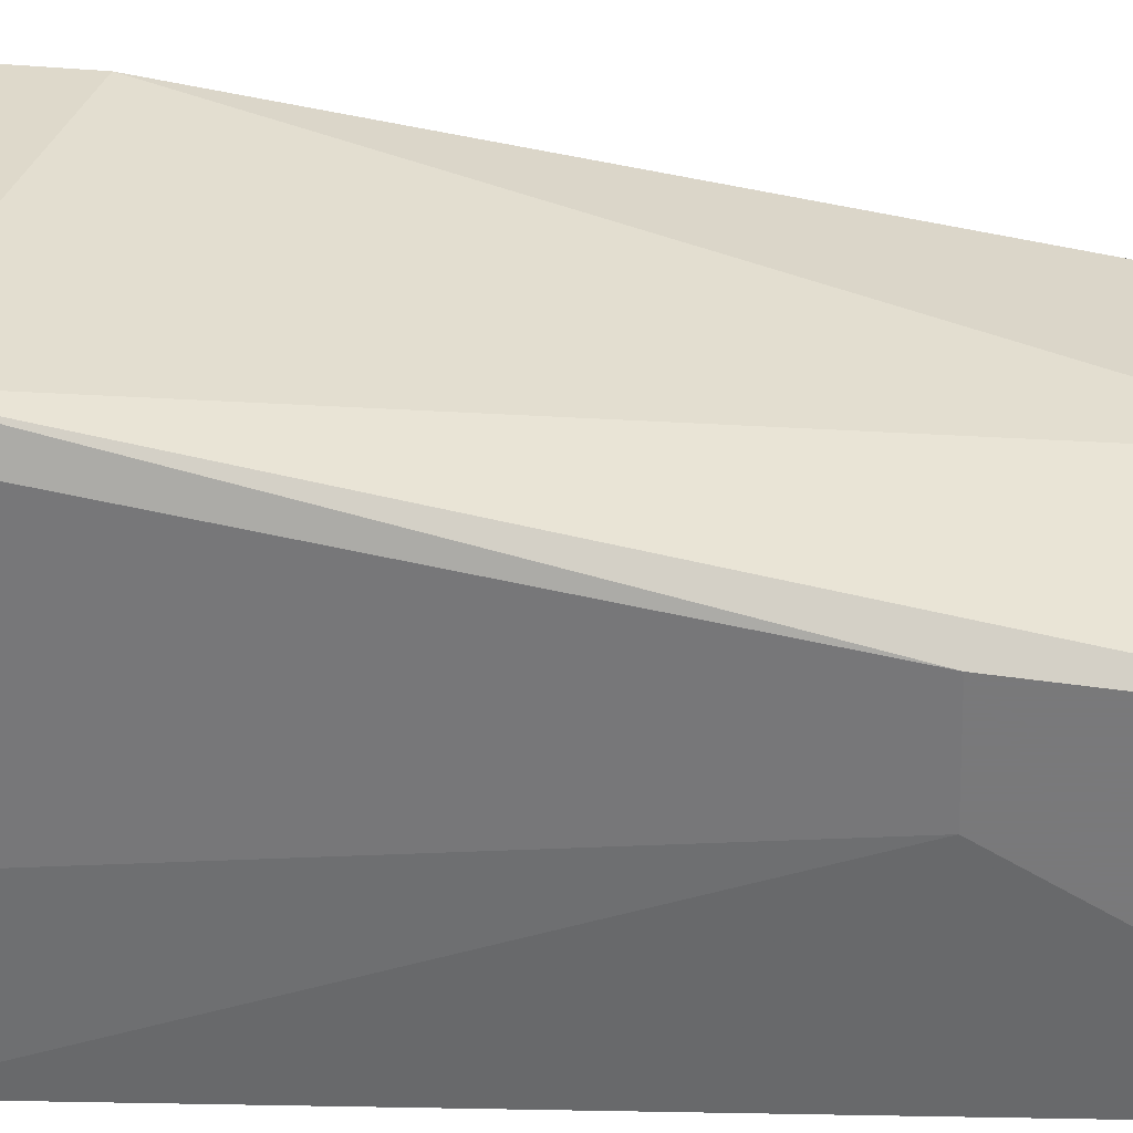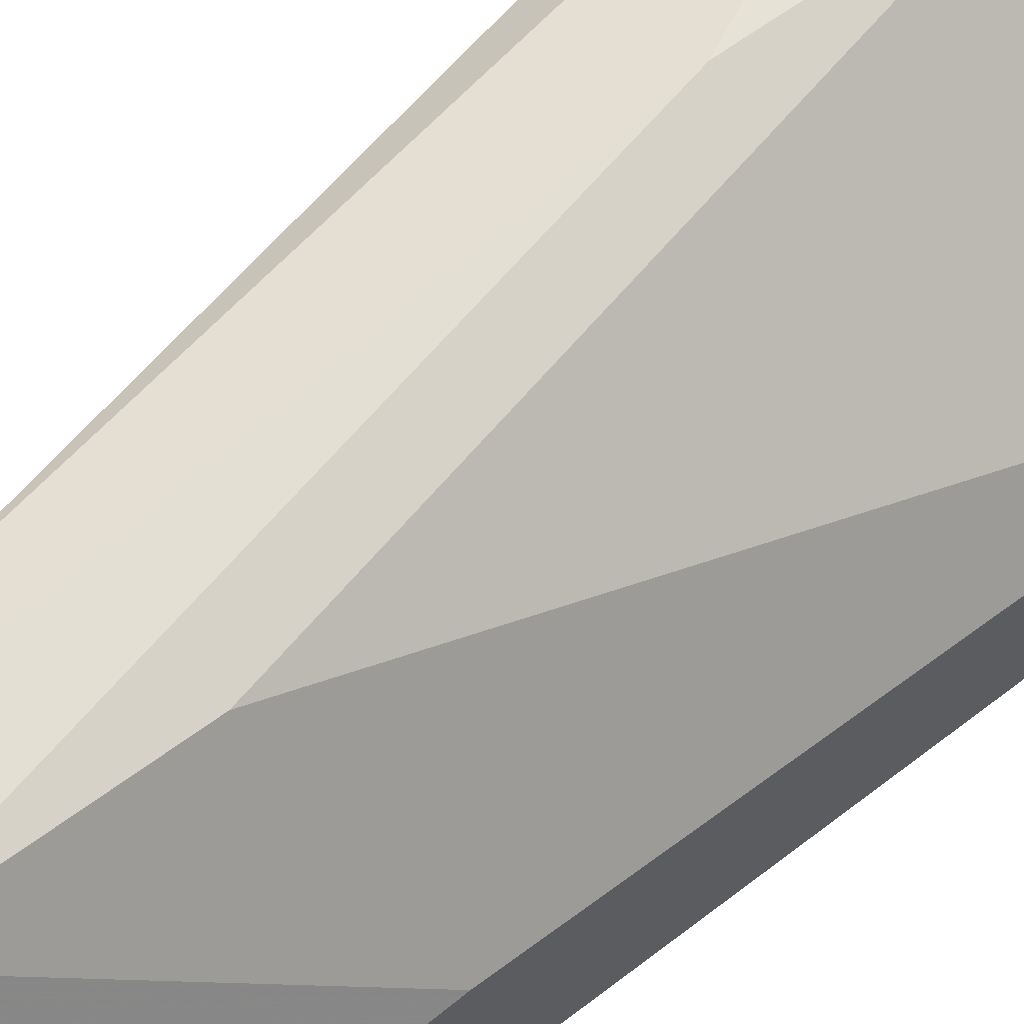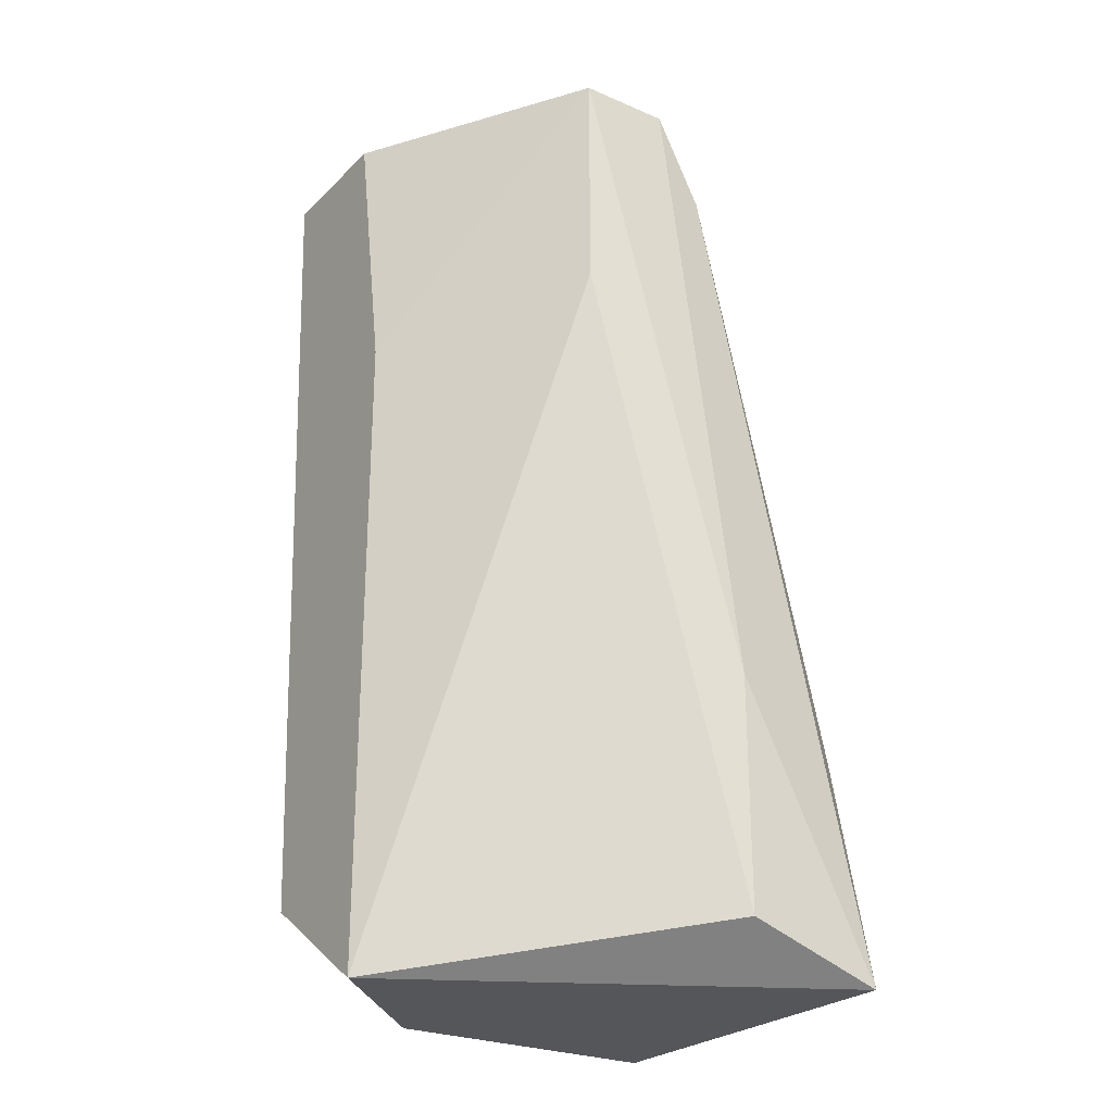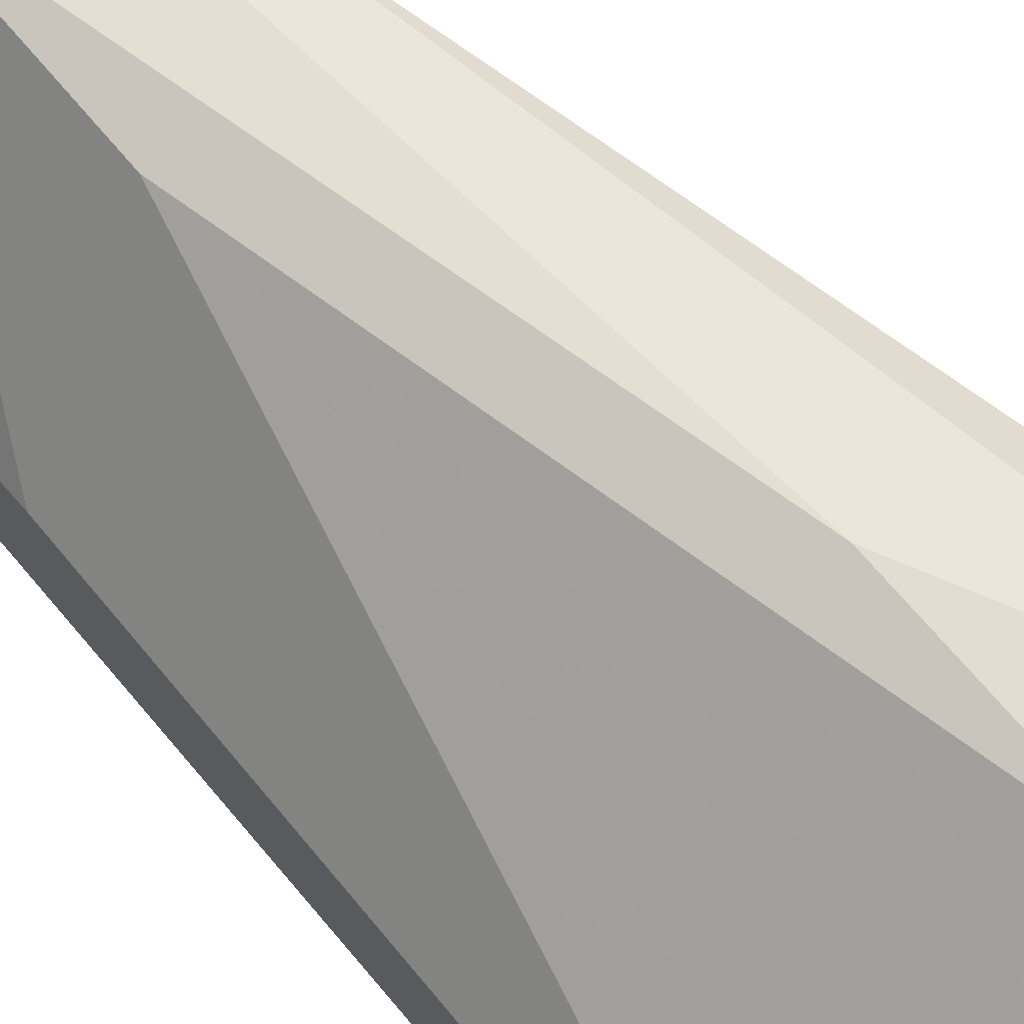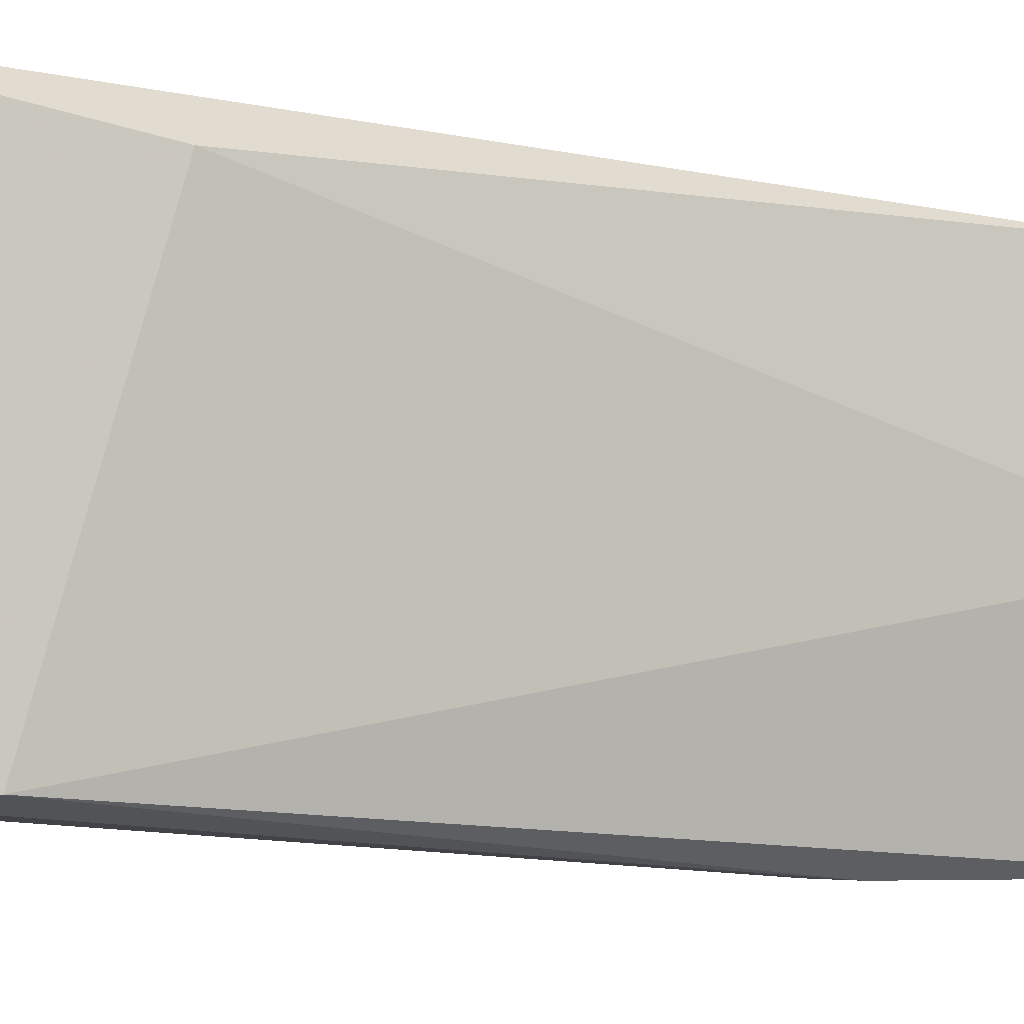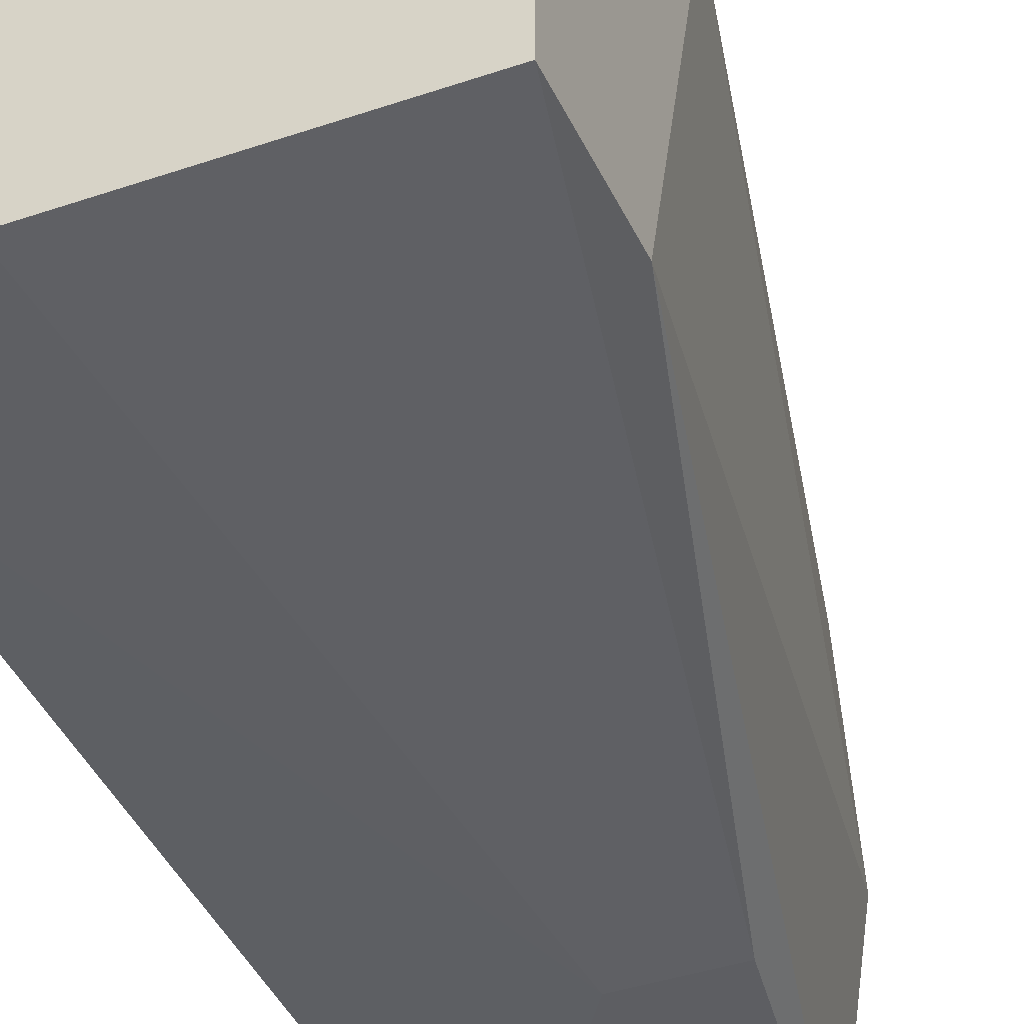
<metadata>
{"format":"obj","ext":"obj","renderer":"f3d","projection":"perspective","resolution":1024,"background":"white","views":[{"elev":-57.8,"azim":-88.6,"up":"+Y"},{"elev":63.1,"azim":53.0,"up":"+Y"},{"elev":-25.9,"azim":145.7,"up":"+Z"},{"elev":68.7,"azim":140.2,"up":"+Y"},{"elev":-4.7,"azim":-107.4,"up":"+Y"},{"elev":-39.4,"azim":-156.9,"up":"+Y"}]}
</metadata>
<code>
v -0.06302 -0.02458 0.008443
v -0.06302 -0.0358 0.008443
v -0.06302 -0.0358 0.01265
v -0.06302 -0.02598 0.01546
v -0.05601 -0.0372 0.02808
v -0.05461 -0.0358 0.008443
v -0.05461 -0.02598 0.02948
v -0.05461 -0.02598 0.03649
v -0.05881 -0.02458 0.009844
v -0.05881 -0.02458 0.01686
v -0.05881 -0.02598 0.03369
v -0.05881 -0.0372 0.02808
v -0.05881 -0.03159 0.03509
v -0.05741 -0.02598 0.03649
v -0.05741 -0.0372 0.03649
v -0.0504 -0.03299 0.03649
v -0.0504 -0.0358 0.01125
v -0.0504 -0.0372 0.03649
v -0.0504 -0.03159 0.008443
v -0.0504 -0.03159 0.02808
f 4 13 11
f 5 12 2
f 12 5 18
f 14 10 1
f 19 2 1
f 18 5 17
f 19 18 17
f 10 14 8
f 14 18 8
f 1 2 4
f 18 19 16
f 8 18 16
f 12 18 15
f 18 14 15
f 14 13 15
f 1 10 9
f 19 1 9
f 10 8 9
f 2 12 3
f 4 2 3
f 13 4 3
f 12 15 3
f 15 13 3
f 5 2 6
f 2 19 6
f 17 5 6
f 19 17 6
f 8 19 7
f 19 9 7
f 9 8 7
f 19 8 20
f 16 19 20
f 8 16 20
f 14 1 11
f 13 14 11
f 1 4 11

</code>
